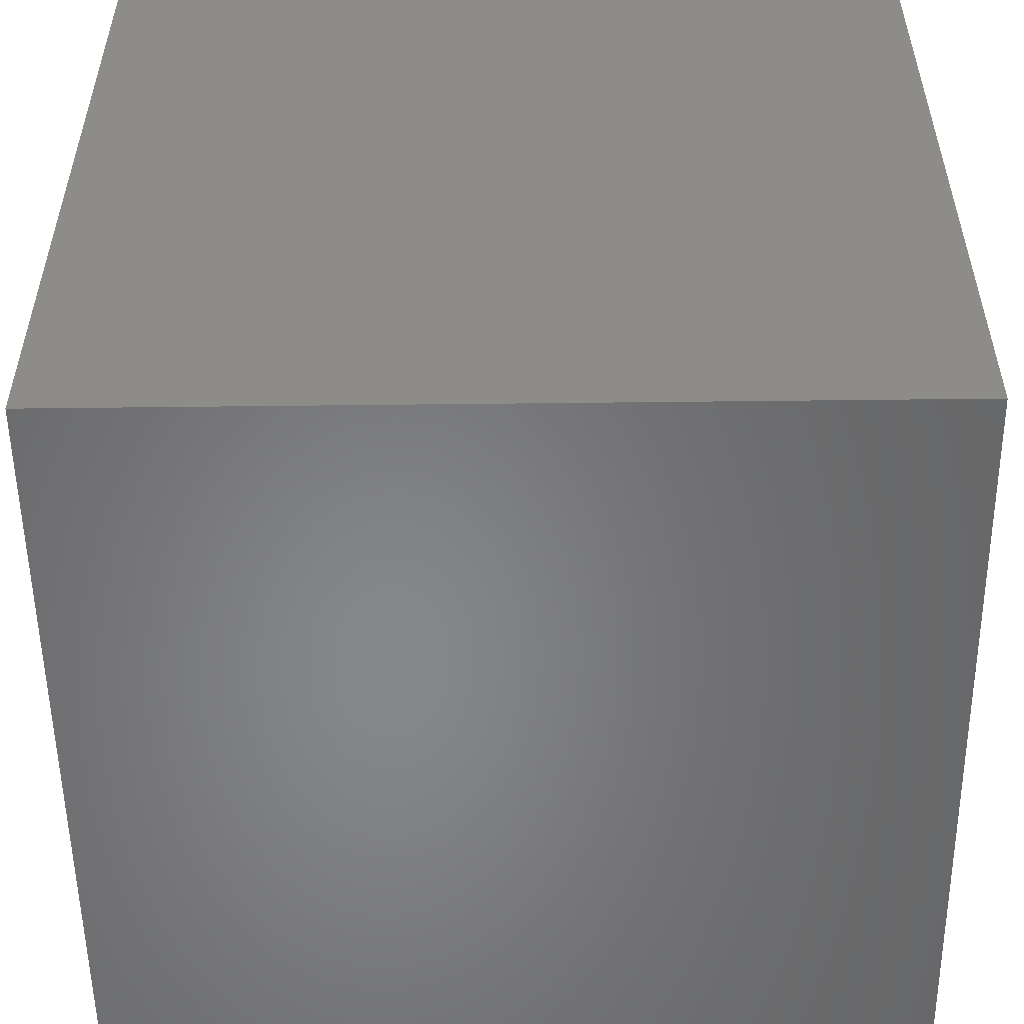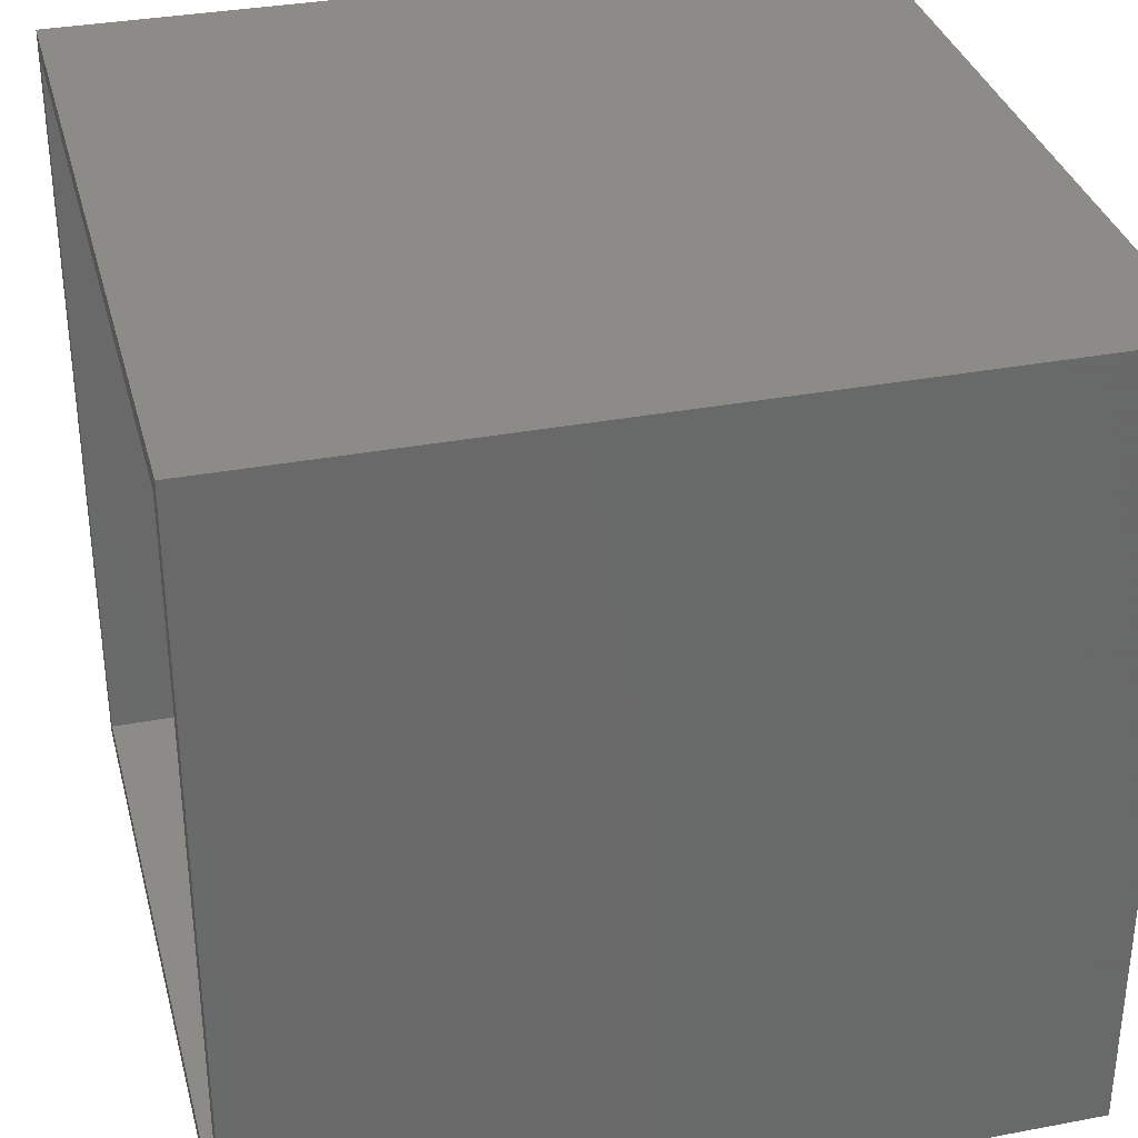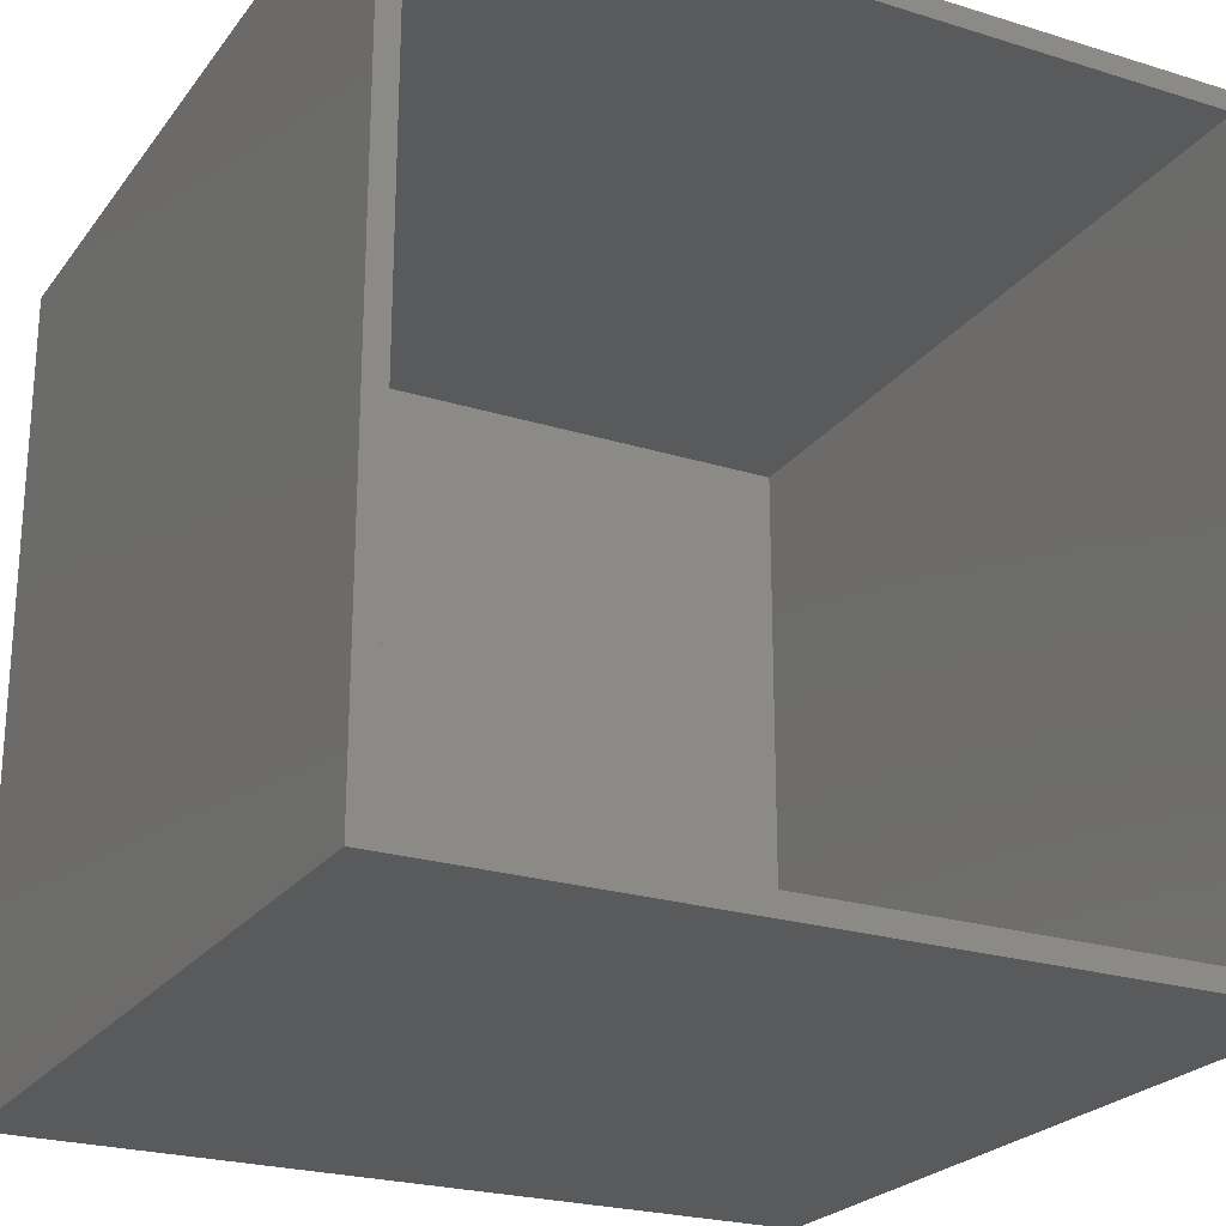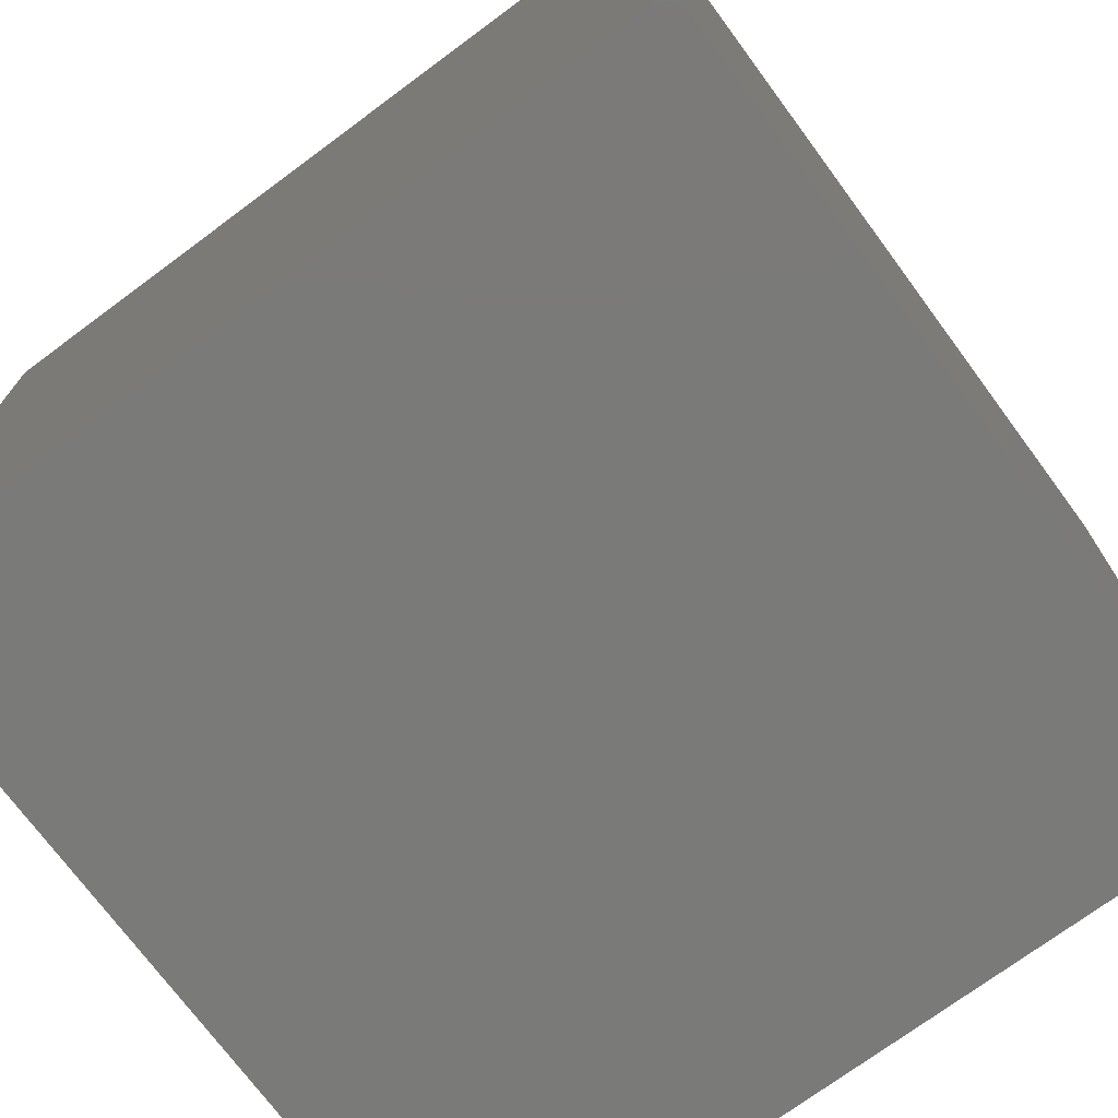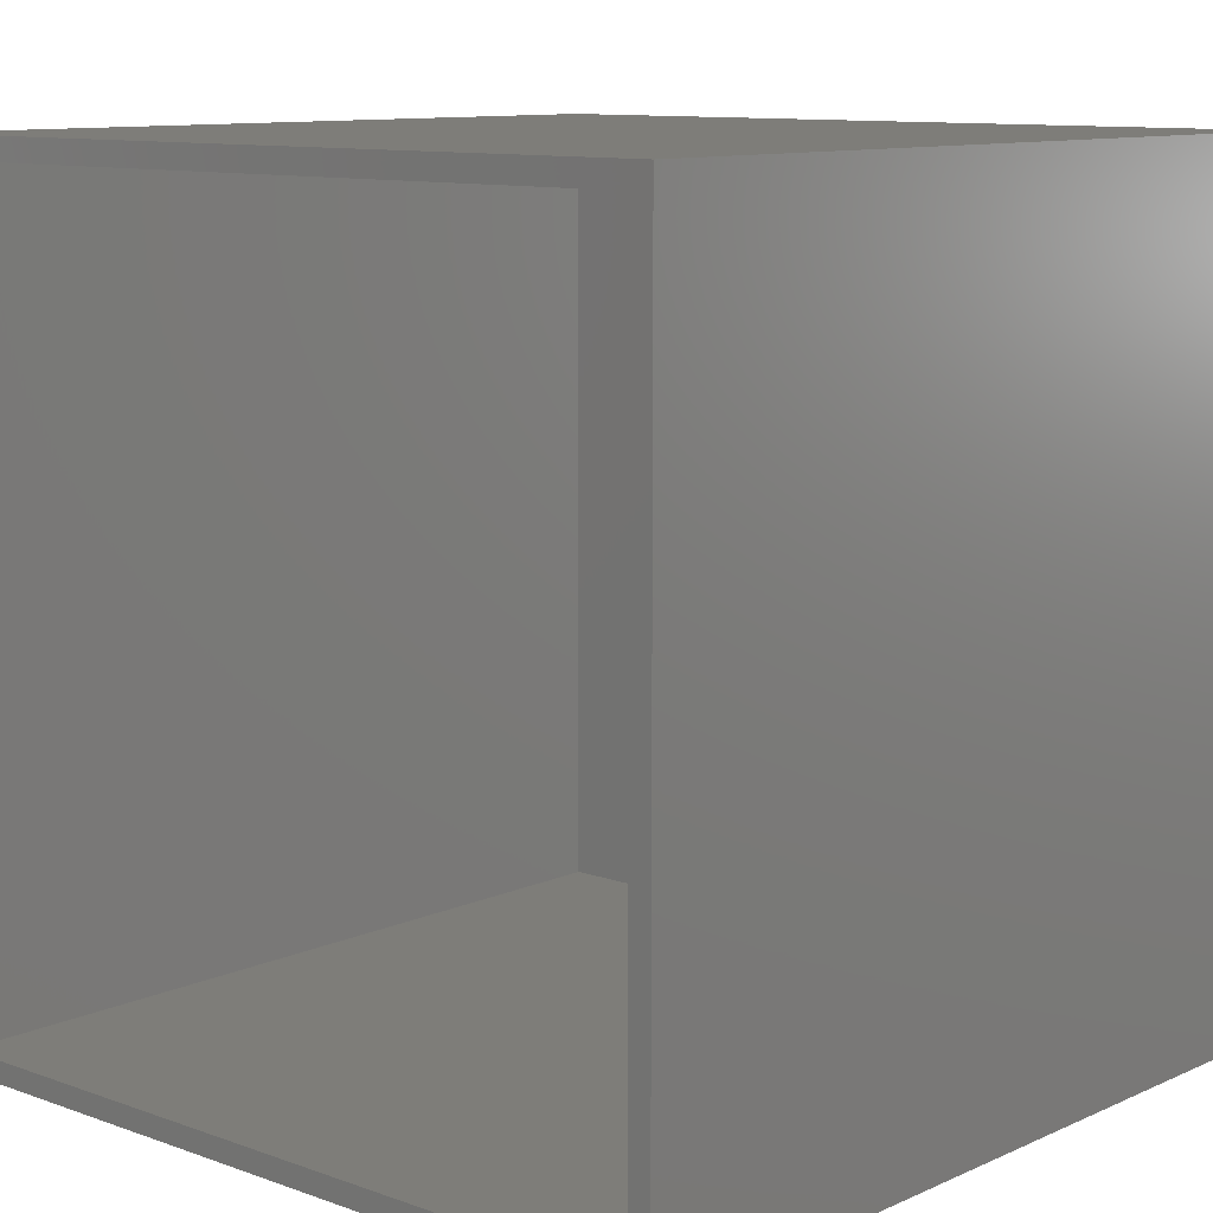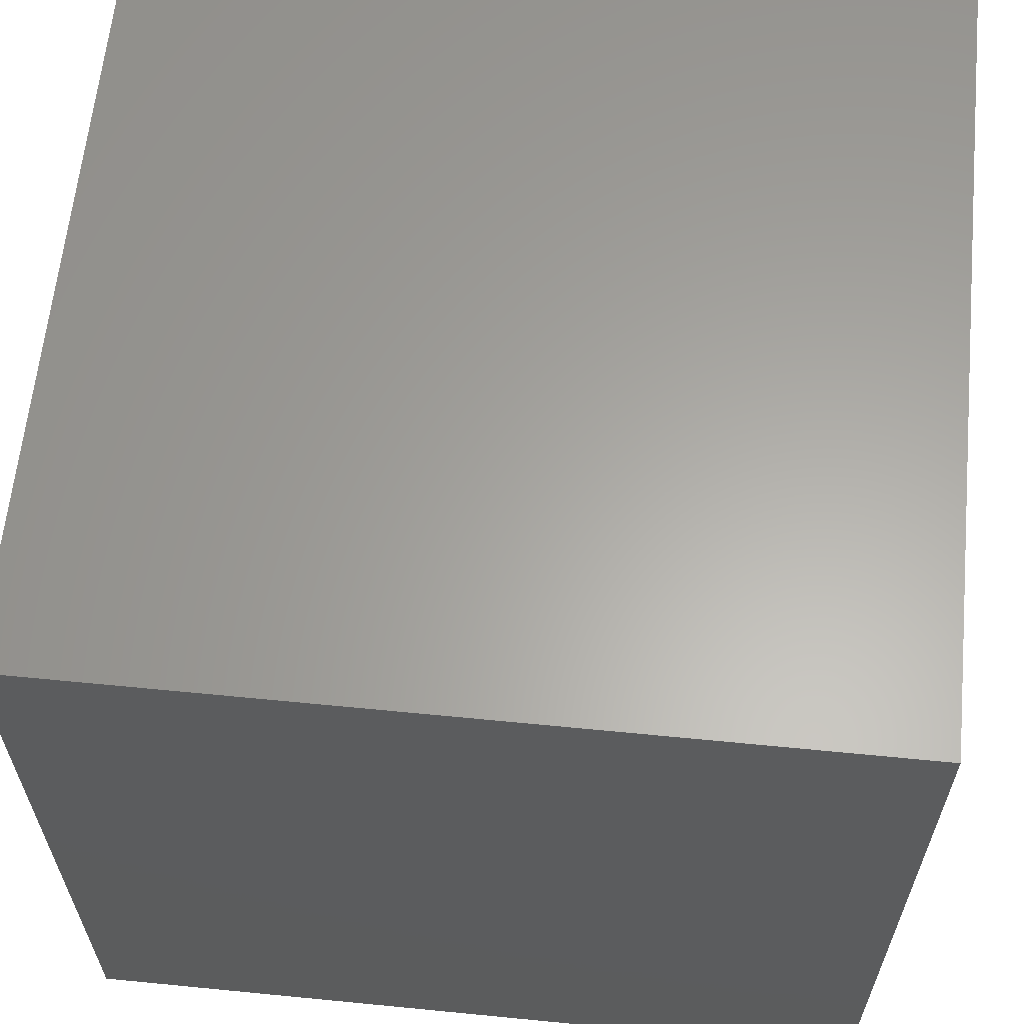
<metadata>
{"format":"stl","ext":"stl","renderer":"f3d","projection":"perspective","resolution":1024,"background":"white","views":[{"elev":-53.8,"azim":-179.3,"up":"+Z"},{"elev":33.8,"azim":165.6,"up":"+Z"},{"elev":-23.8,"azim":62.6,"up":"+Z"},{"elev":-73.2,"azim":-53.5,"up":"+Z"},{"elev":10.4,"azim":131.9,"up":"+Y"},{"elev":62.2,"azim":5.7,"up":"+Z"}]}
</metadata>
<code>
# stl→obj: 16 verts, 28 faces
v 3.636e-17 9.888e-17 0.75
v 3.713e-17 -0.01562 0.7344
v 0 6.592e-17 0.1562
v 2.691e-18 -0.01562 0.1719
v 1.11e-16 -0.5938 0.1562
v 6.514e-17 -0.5781 0.1719
v 1.474e-16 -0.5938 0.75
v 9.958e-17 -0.5781 0.7344
v -0.5781 -0.5781 0.1719
v -0.5781 -0.01562 0.1719
v -0.5781 -0.5781 0.7344
v -0.5781 -0.01562 0.7344
v -0.5938 -0.5938 0.1562
v -0.5938 -0.5938 0.75
v -0.5938 0 0.1562
v -0.5938 3.296e-17 0.75
f 1 2 3
f 3 2 4
f 3 4 5
f 5 4 6
f 5 6 7
f 7 6 8
f 7 8 1
f 1 8 2
f 9 6 10
f 10 6 4
f 8 11 2
f 2 11 12
f 12 10 2
f 2 10 4
f 11 8 9
f 9 8 6
f 12 11 10
f 10 11 9
f 13 5 14
f 14 5 7
f 15 16 3
f 3 16 1
f 16 15 14
f 14 15 13
f 1 16 7
f 7 16 14
f 15 3 13
f 13 3 5

</code>
